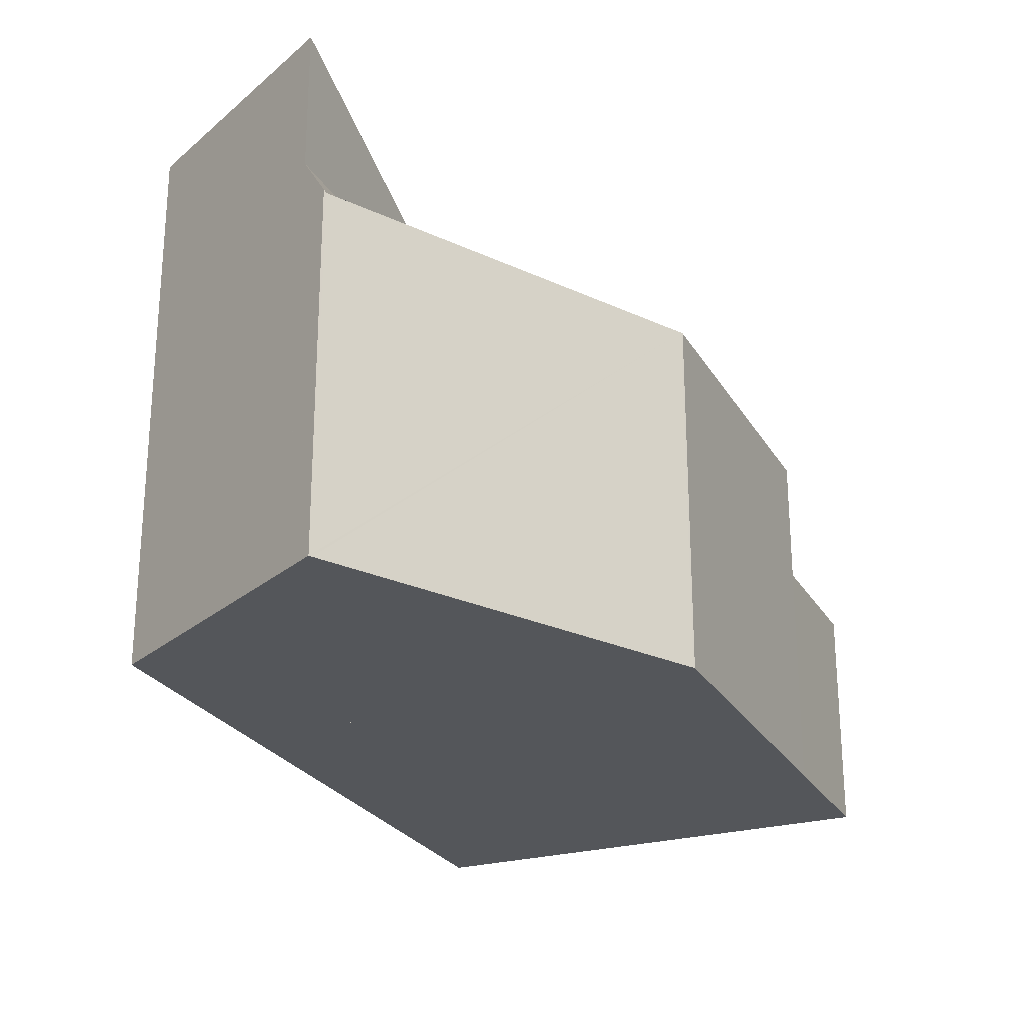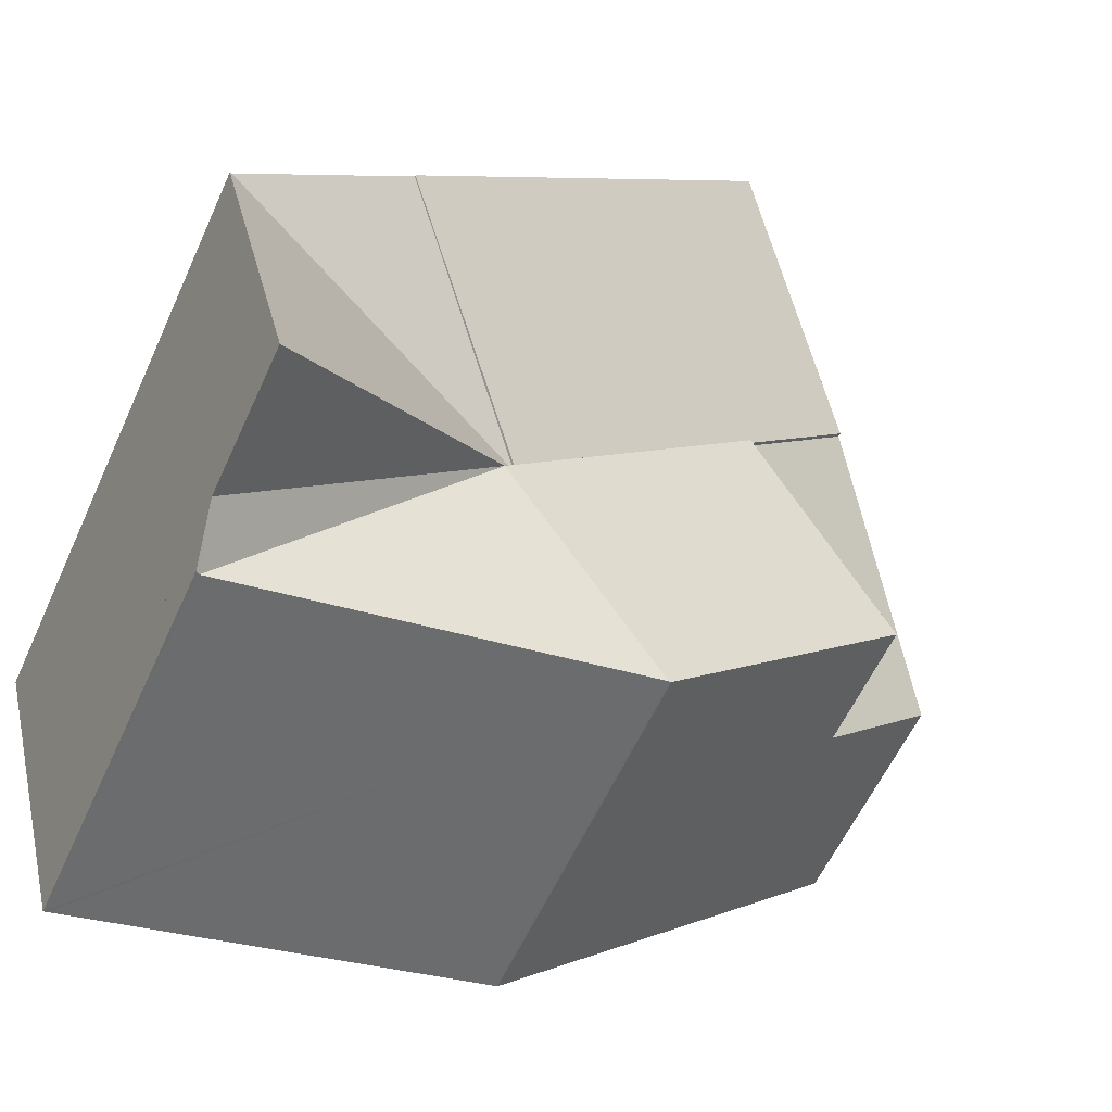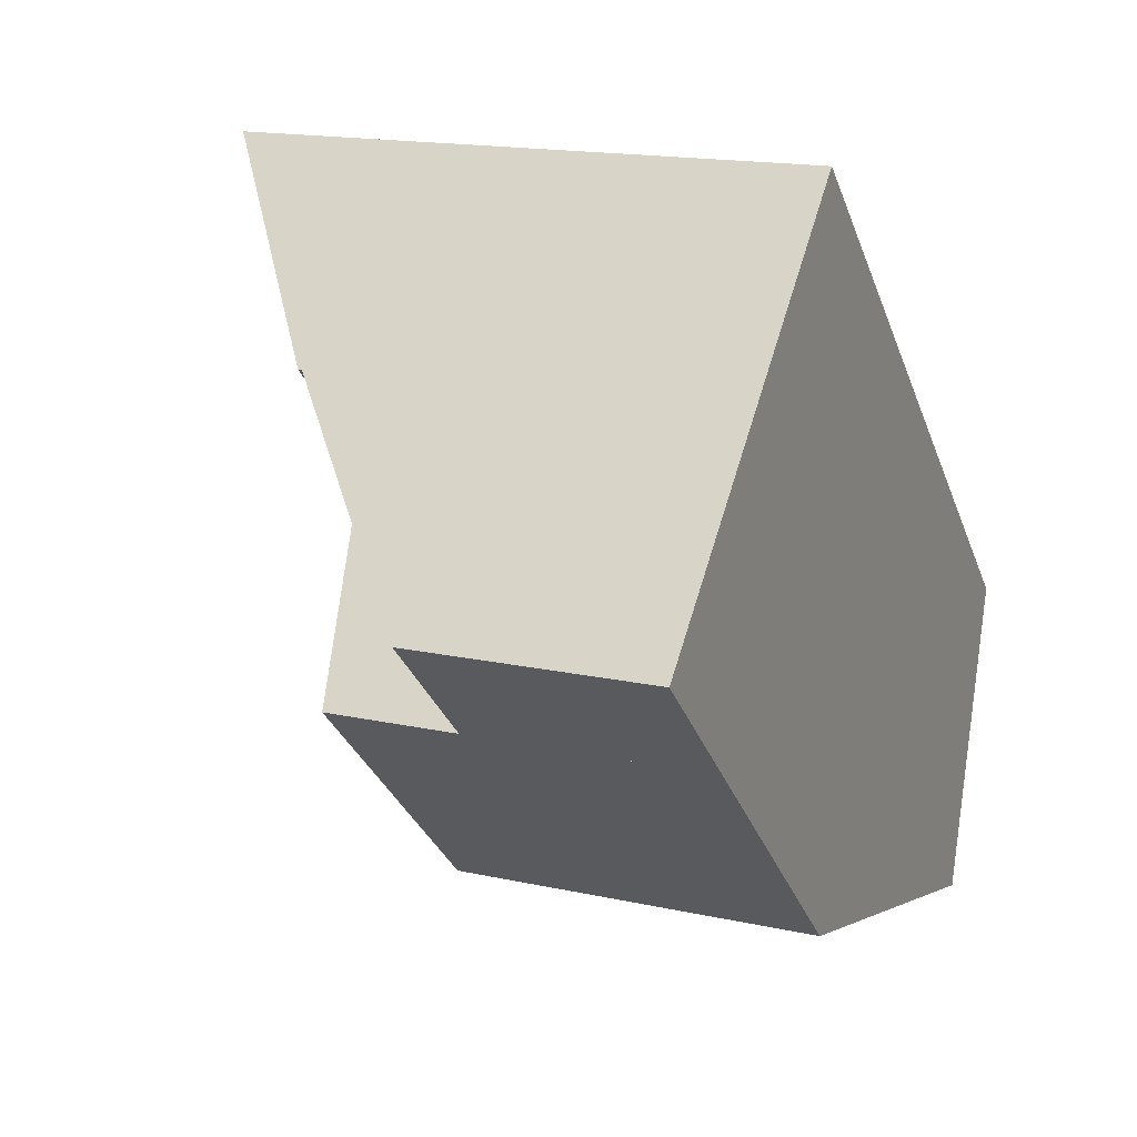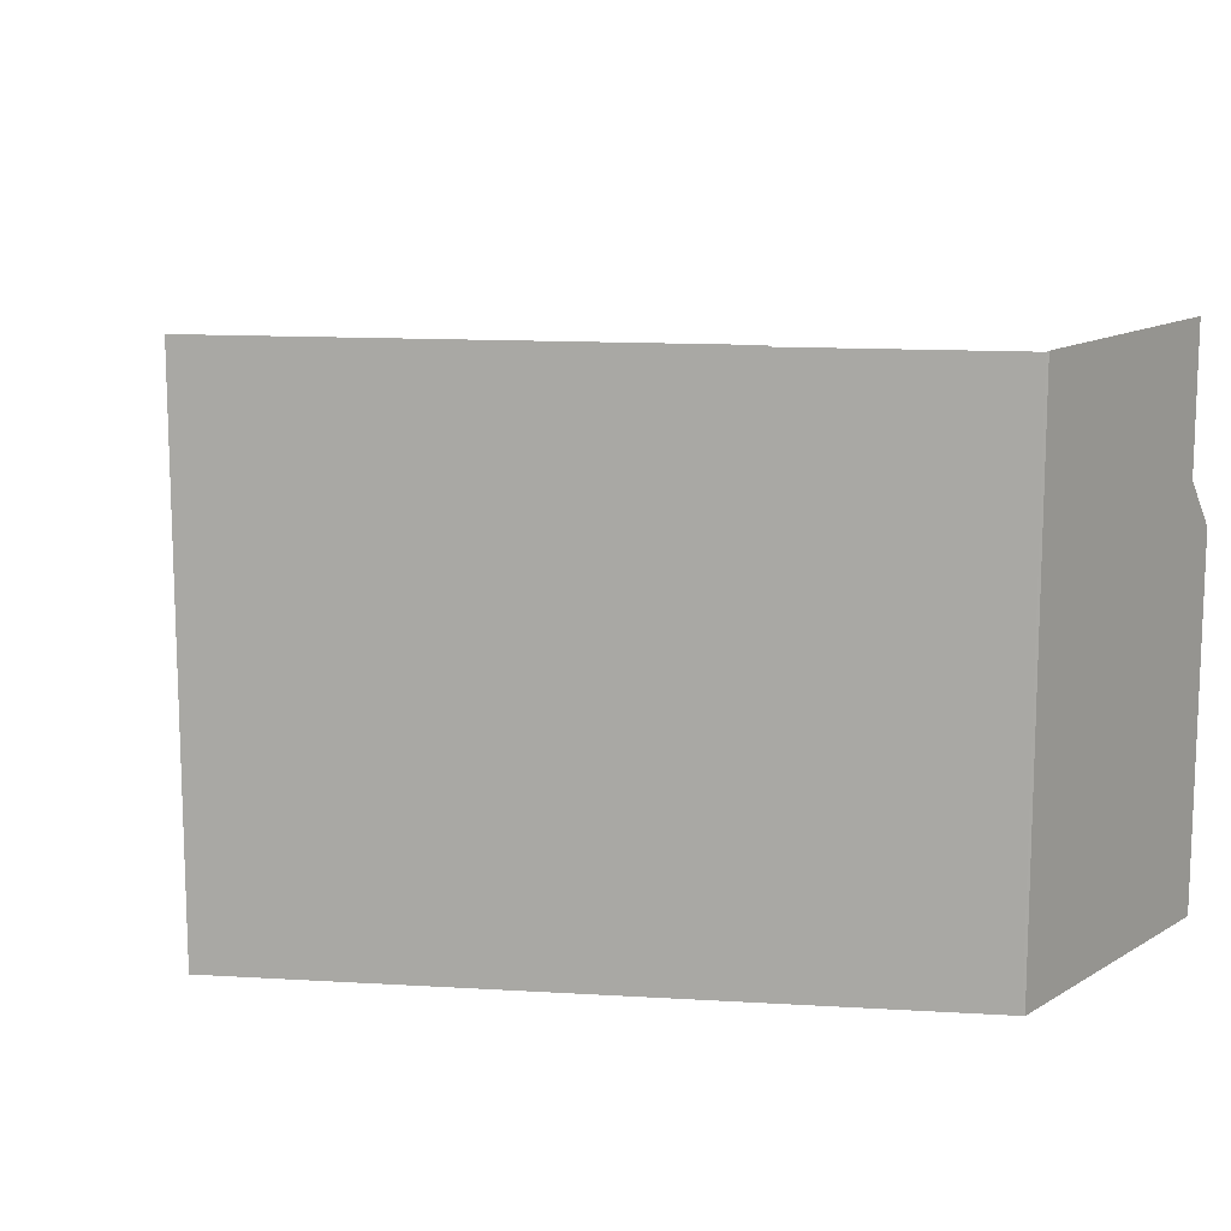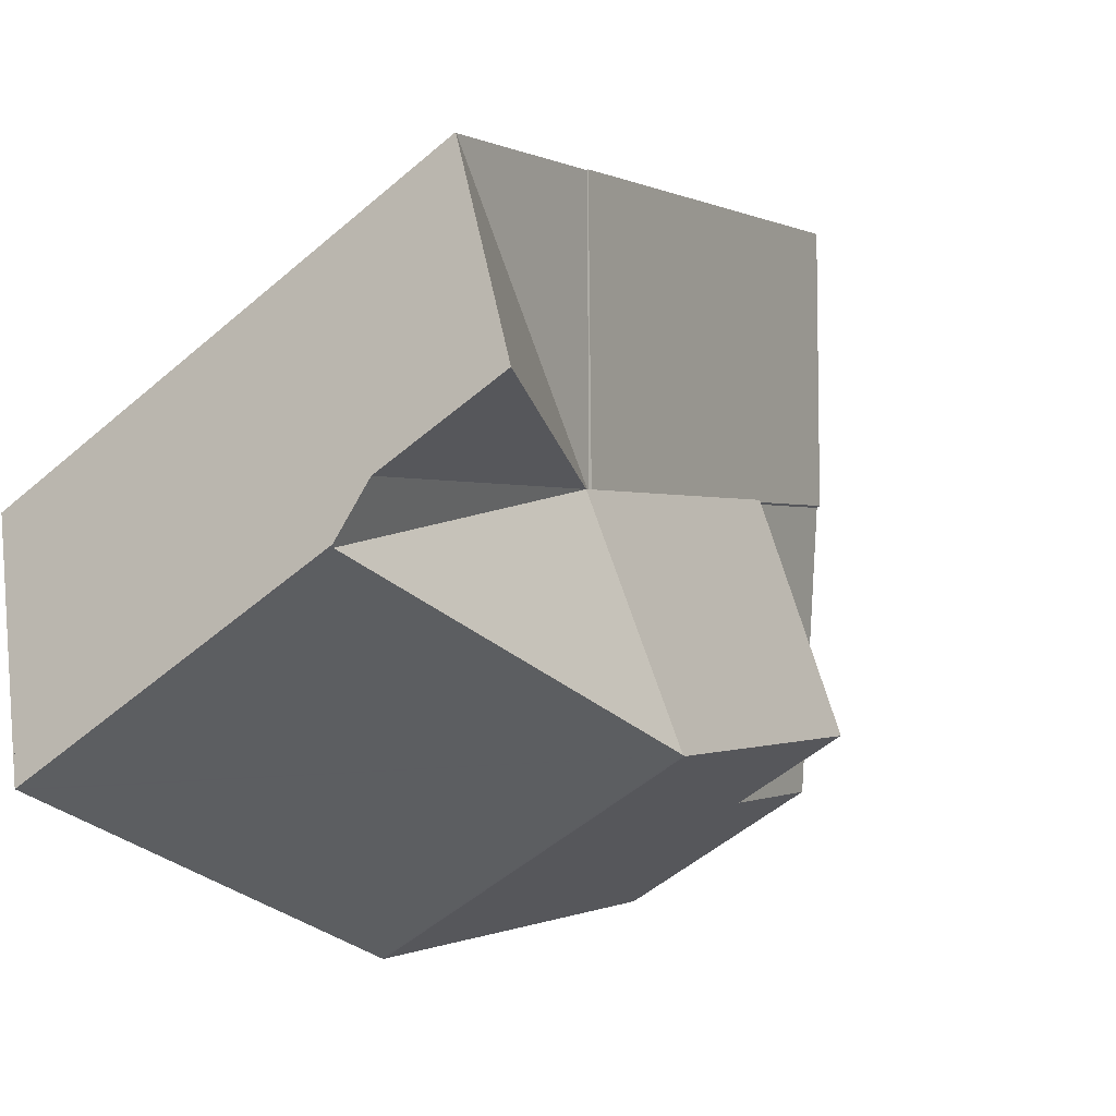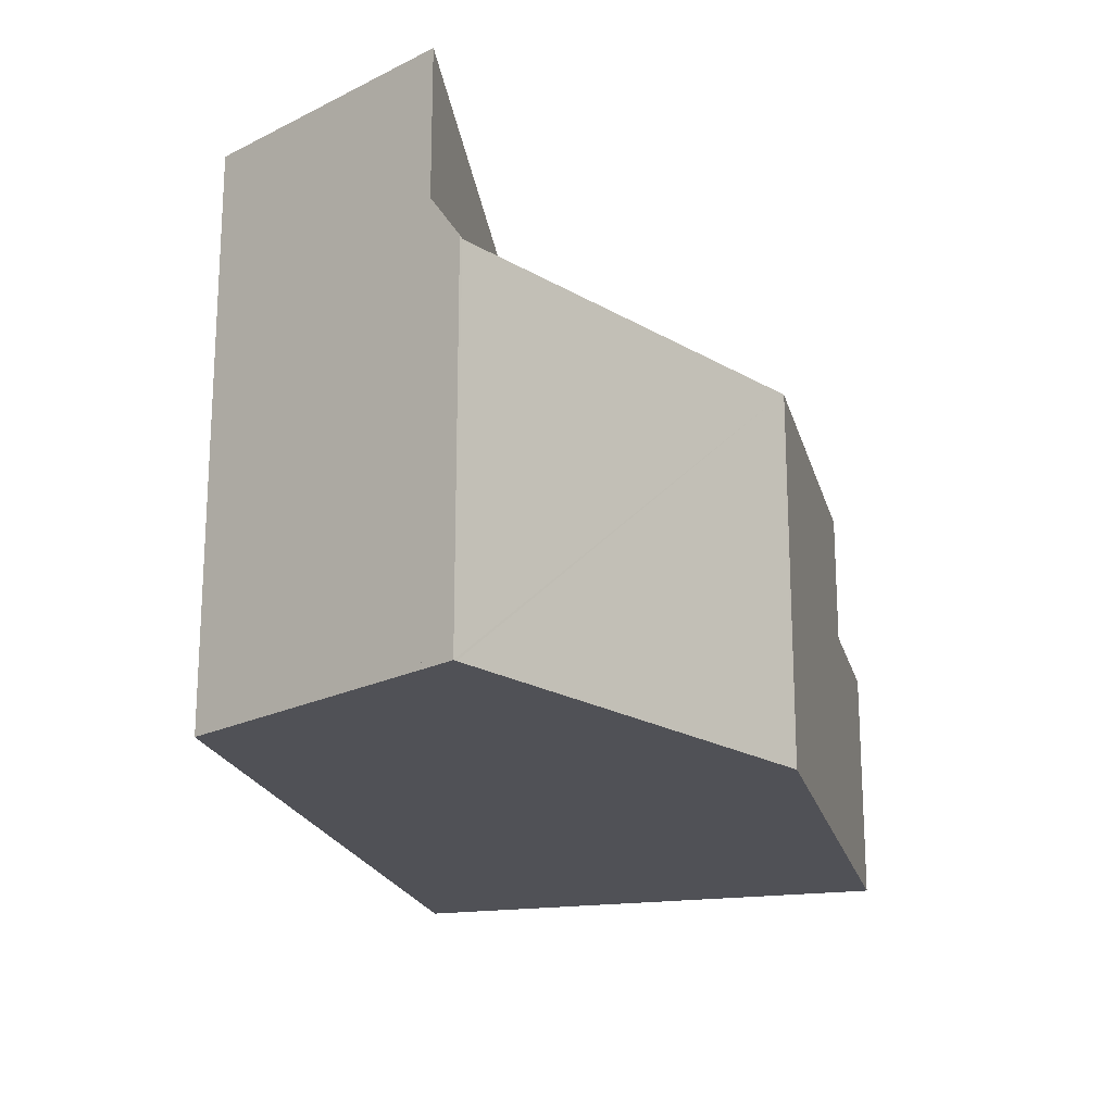
<metadata>
{"format":"obj","ext":"obj","renderer":"f3d","projection":"perspective","resolution":1024,"background":"white","views":[{"elev":-25.5,"azim":158.0,"up":"+Y"},{"elev":-59.4,"azim":155.5,"up":"+Z"},{"elev":16.1,"azim":-65.2,"up":"+Z"},{"elev":13.3,"azim":51.7,"up":"+Y"},{"elev":-53.0,"azim":132.5,"up":"+Z"},{"elev":-20.4,"azim":147.7,"up":"+Y"}]}
</metadata>
<code>
v  7.082 5.49 -2.319
v  9.328 7.517 0.016
v  11.46 7.517 -2.039
v  10.54 7.531 -5.644
v  11.49 7.531 -2.062
v  7.234 5.58 -2.465
v  7.082 1.42e-16 -2.319
v  7.234 1.509e-16 -2.465
v  10.54 3.456e-16 -5.644
v  9.328 -9.797e-19 0.016
v  11.46 1.249e-16 -2.039
v  11.49 1.263e-16 -2.062
v  4.493 7.535 4.669
v  3.754 5.53 0.884
v  2.246 5.53 2.334
v  7.082 5.53 -2.319
v  9.328 7.535 0.016
v  6 7.535 3.219
v  4.493 -2.859e-16 4.669
v  6 -1.971e-16 3.219
v  3.754 -5.413e-17 0.884
v  2.246 -1.429e-16 2.334
v  10.54 5.58 -5.644
v  10.37 4.905 -6.096
v  10.41 4.939 -6.108
v  4.845 4.904 -4.643
v  3.754 5.58 0.884
v  4.816 4.901 -4.635
v  1.507 4.901 -1.451
v  7.082 5.58 -2.319
v  10.41 3.74e-16 -6.108
v  10.37 3.733e-16 -6.096
v  4.845 2.843e-16 -4.643
v  4.816 2.838e-16 -4.635
v  1.507 8.885e-17 -1.451
v  0 3.152 1.93e-16
v  3.754 5.48 0.884
v  1.507 3.152 -1.451
v  2.246 5.48 2.334
v  0 0 0
g defaultobject
f 1 2 3
f 4 3 5
f 3 4 6
f 3 6 1
f 6 7 1
f 7 6 4
f 7 4 8
f 8 4 9
f 1 10 2
f 10 1 7
f 10 3 2
f 3 10 11
f 3 12 5
f 12 3 11
f 12 4 5
f 4 12 9
f 8 10 7
f 10 8 9
f 10 9 11
f 11 9 12
f 13 14 15
f 14 13 16
f 16 13 17
f 17 13 18
f 19 18 13
f 18 19 17
f 17 19 10
f 10 19 20
f 10 16 17
f 16 10 7
f 7 14 16
f 14 7 15
f 15 7 21
f 15 21 22
f 15 19 13
f 19 15 22
f 22 20 19
f 20 22 10
f 10 22 21
f 10 21 7
f 23 24 6
f 24 23 25
f 26 6 24
f 27 28 29
f 28 27 30
f 28 30 26
f 26 30 6
f 21 30 27
f 30 21 6
f 6 21 23
f 23 21 7
f 23 7 8
f 23 8 9
f 9 25 23
f 25 9 31
f 31 24 25
f 24 31 26
f 26 31 32
f 26 32 33
f 26 33 28
f 28 33 34
f 34 29 28
f 29 34 35
f 29 21 27
f 21 29 35
f 8 31 9
f 31 8 32
f 32 8 33
f 33 8 7
f 33 7 21
f 33 21 34
f 34 21 35
f 36 37 38
f 37 36 39
f 36 22 39
f 22 36 40
f 22 37 39
f 37 22 21
f 21 38 37
f 38 21 35
f 35 36 38
f 36 35 40
f 40 21 22
f 21 40 35

</code>
